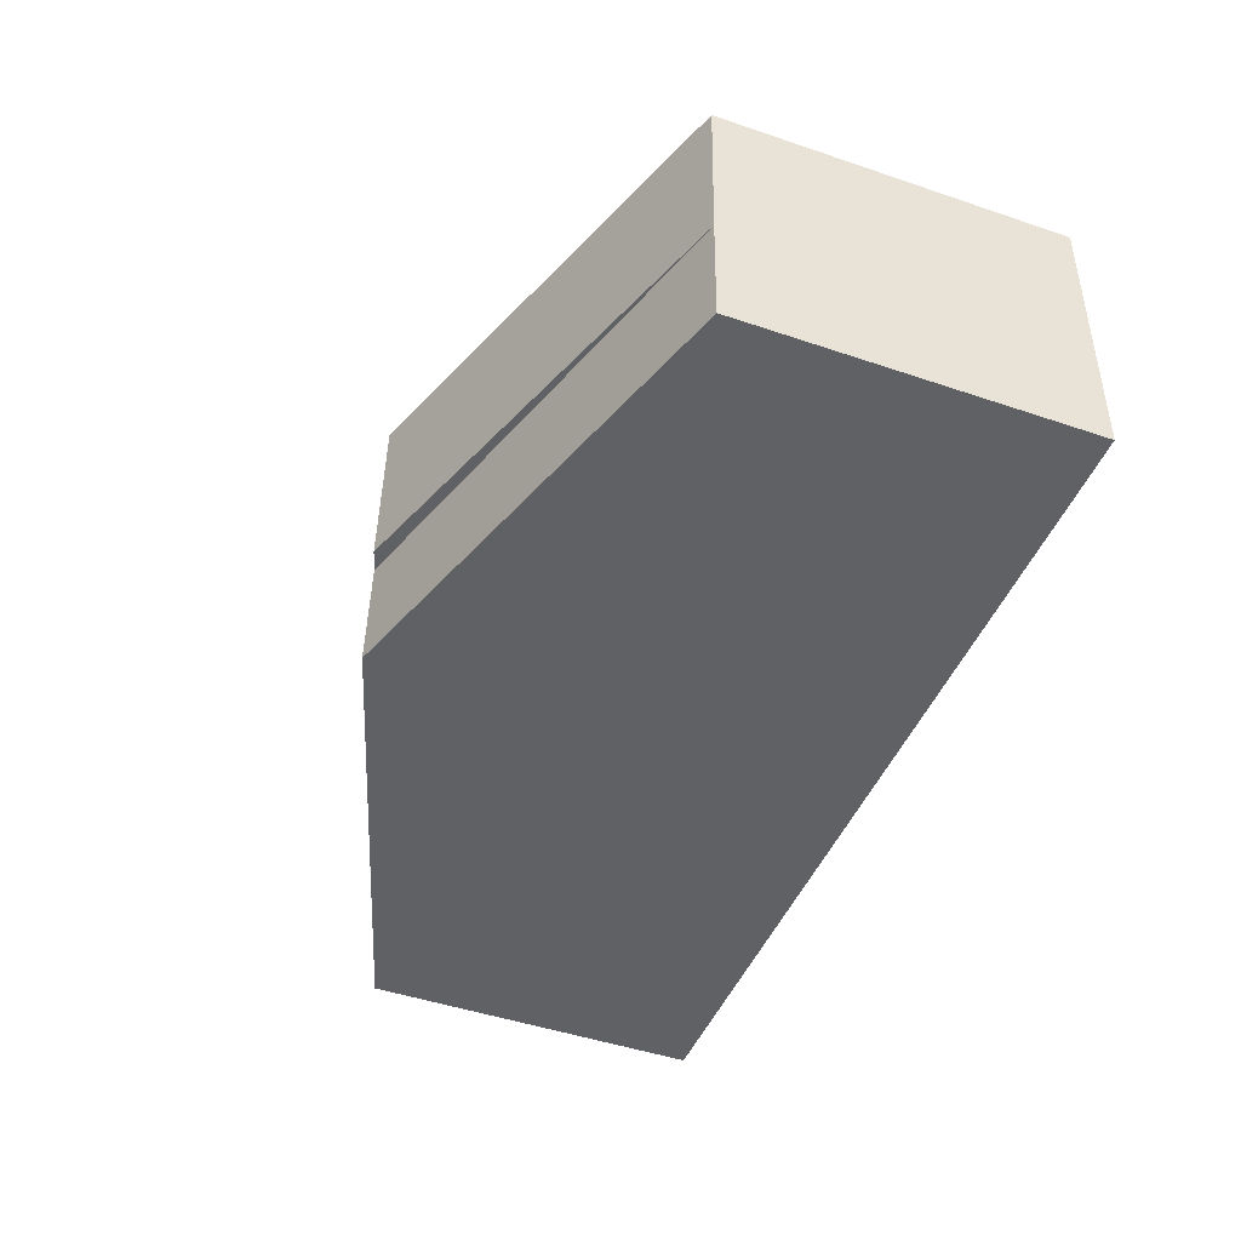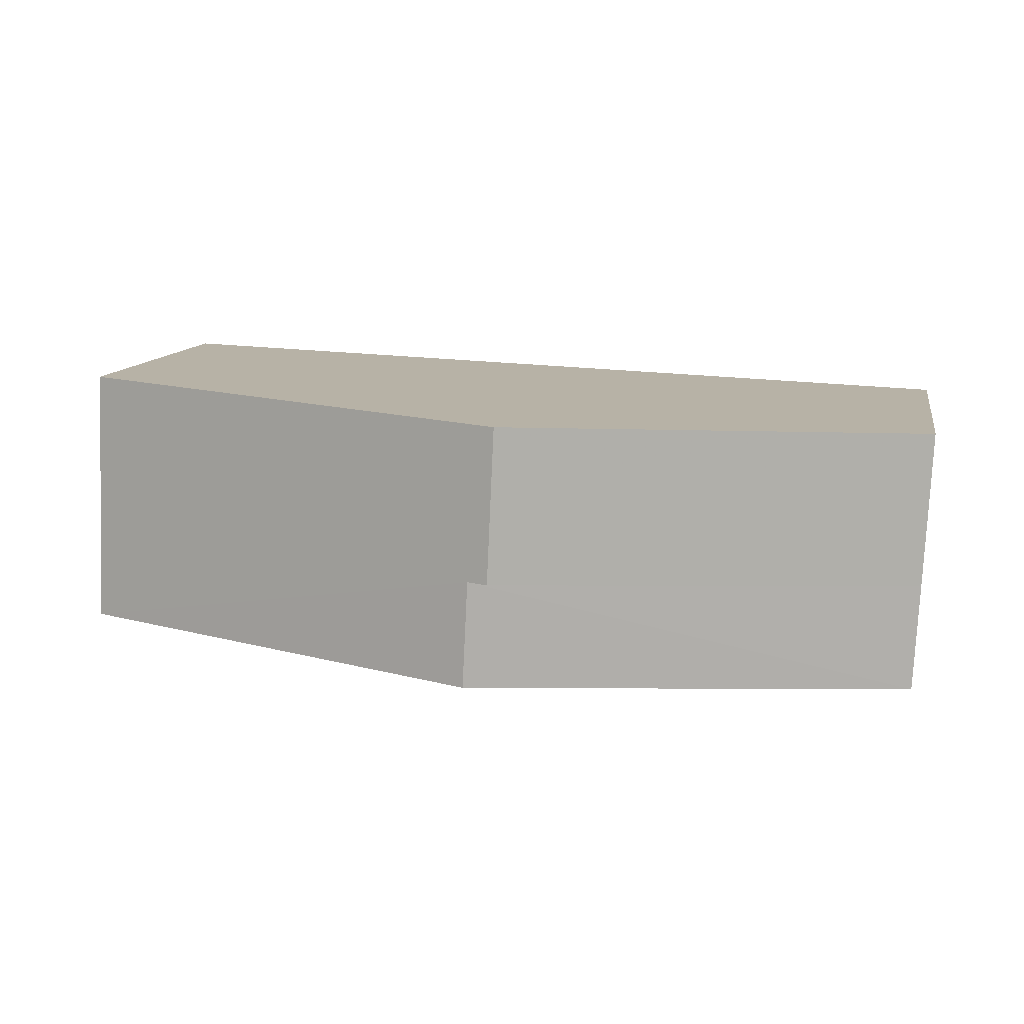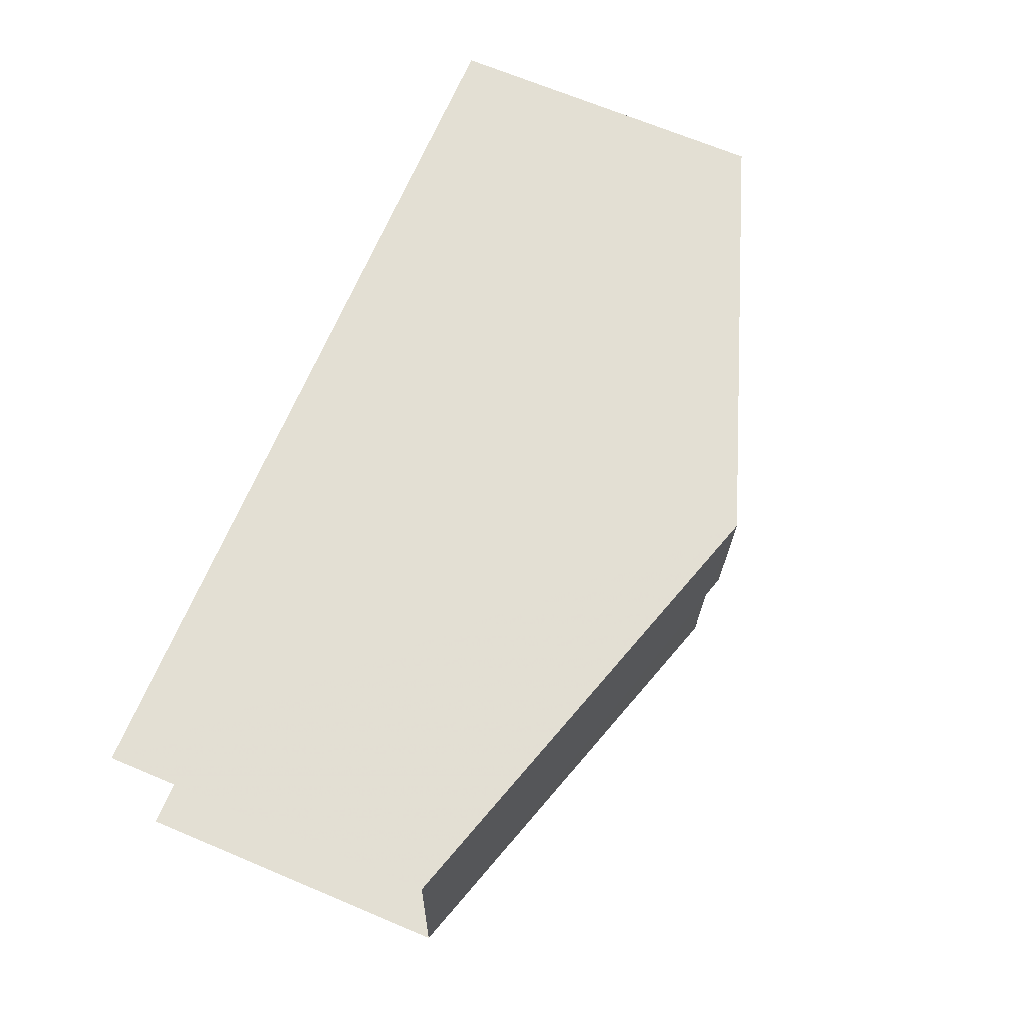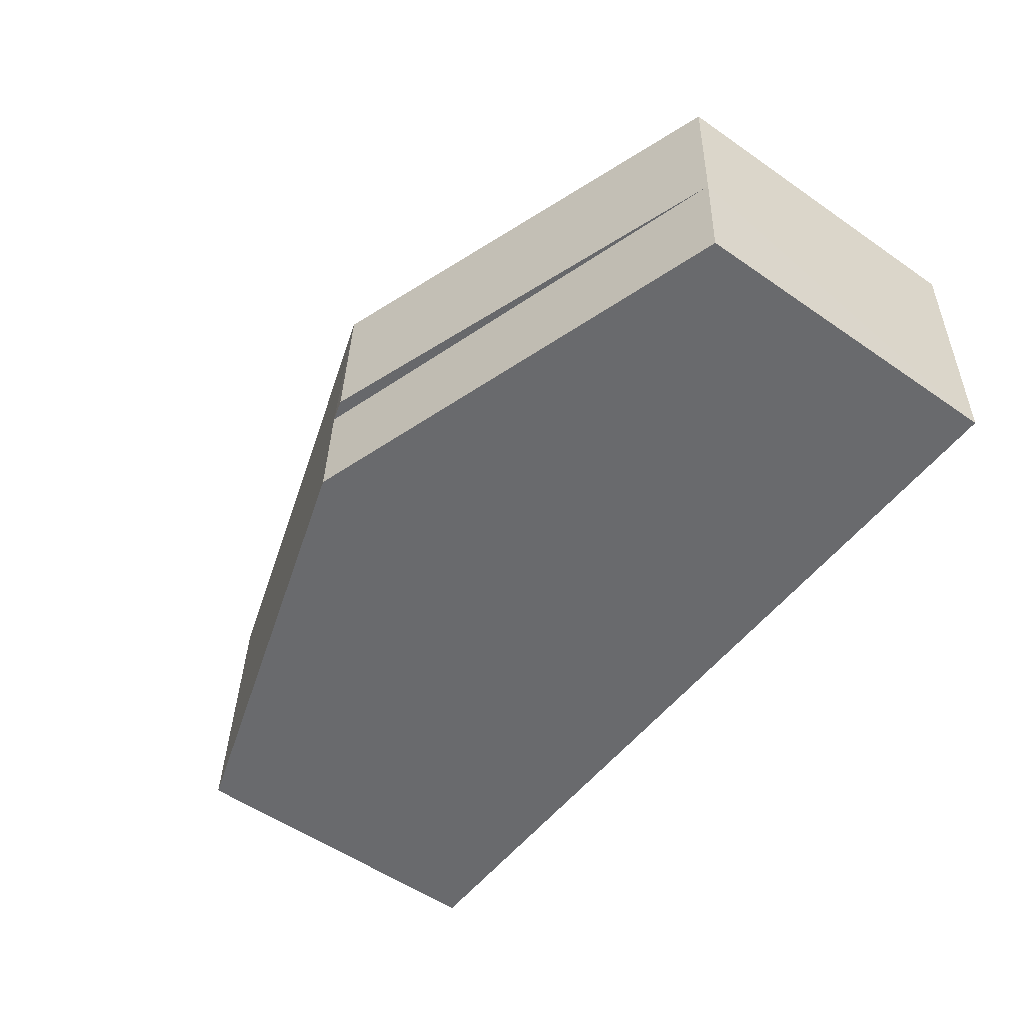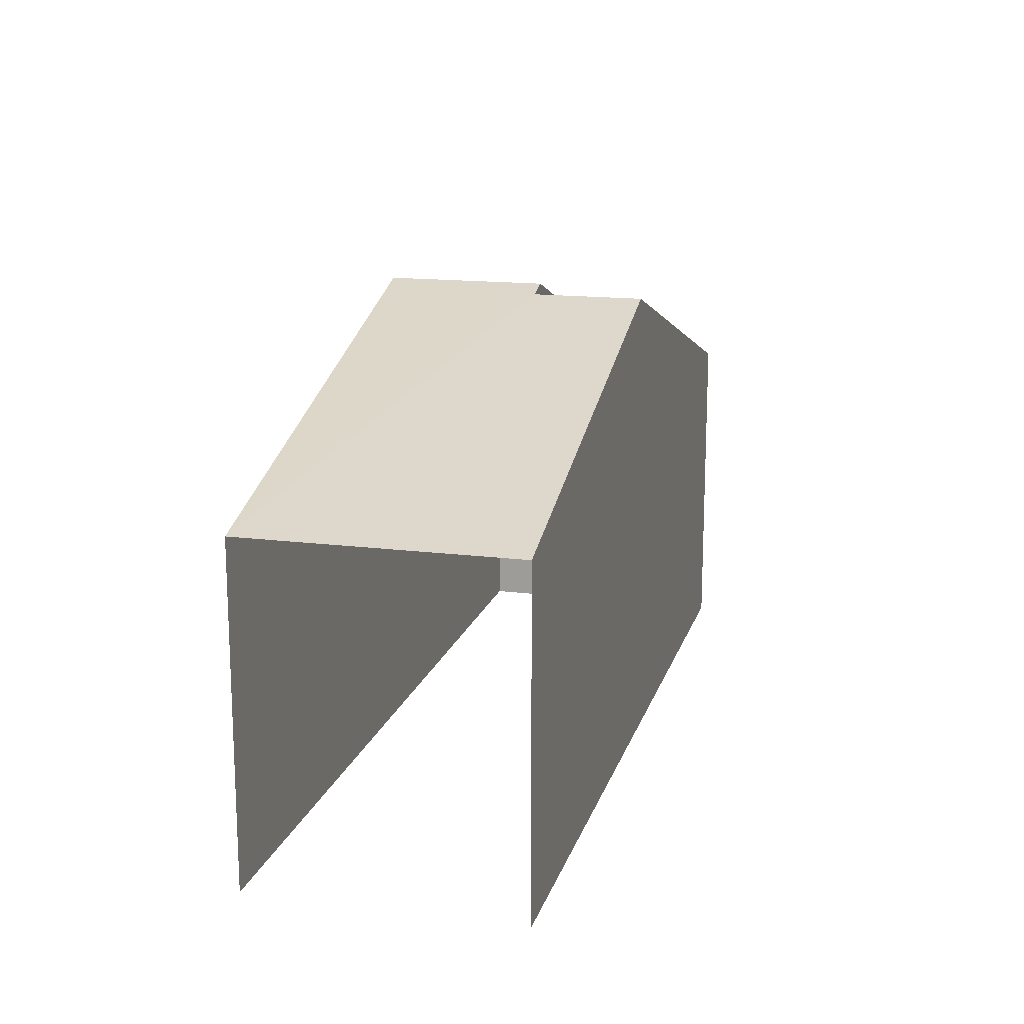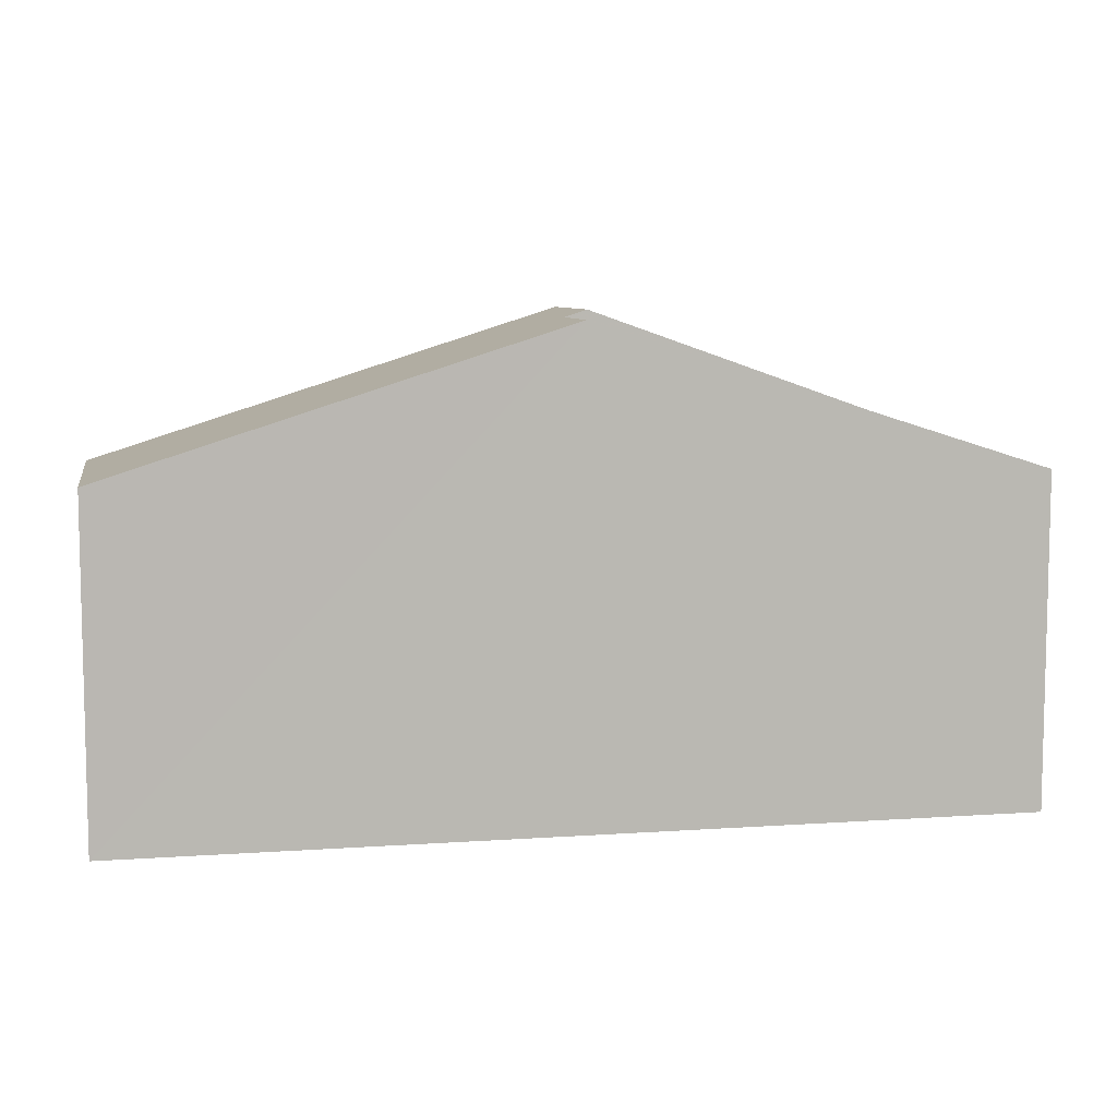
<metadata>
{"format":"obj","ext":"obj","renderer":"f3d","projection":"perspective","resolution":1024,"background":"white","views":[{"elev":-47.8,"azim":69.3,"up":"+Y"},{"elev":11.6,"azim":10.8,"up":"+Y"},{"elev":69.5,"azim":-67.3,"up":"+Y"},{"elev":-55.1,"azim":53.8,"up":"+Y"},{"elev":15.8,"azim":-77.6,"up":"+Z"},{"elev":7.7,"azim":-13.5,"up":"+Z"}]}
</metadata>
<code>
v -3.723e+05 -1.037e+05 32.48
v -3.723e+05 -1.037e+05 32.48
v -3.723e+05 -1.037e+05 32.48
v -3.723e+05 -1.037e+05 32.48
v -3.723e+05 -1.037e+05 38.91
v -3.723e+05 -1.037e+05 41.66
v -3.723e+05 -1.037e+05 38.91
v -3.723e+05 -1.037e+05 41.8
v -3.723e+05 -1.037e+05 41.66
v -3.723e+05 -1.037e+05 41.8
v -3.723e+05 -1.037e+05 38.91
v -3.723e+05 -1.037e+05 38.91
v -3.723e+05 -1.037e+05 38.91
f 1 2 3
f 1 4 2
f 4 7 2
f 4 5 7
f 5 6 7
f 7 6 8
f 5 9 6
f 8 6 10
f 8 11 12
f 8 10 11
f 6 9 13
f 11 6 13
f 11 1 3
f 3 12 11
f 13 1 11
f 5 4 9
f 4 1 9
f 1 13 9
f 6 11 10
f 12 3 8
f 3 2 8
f 2 7 8

</code>
